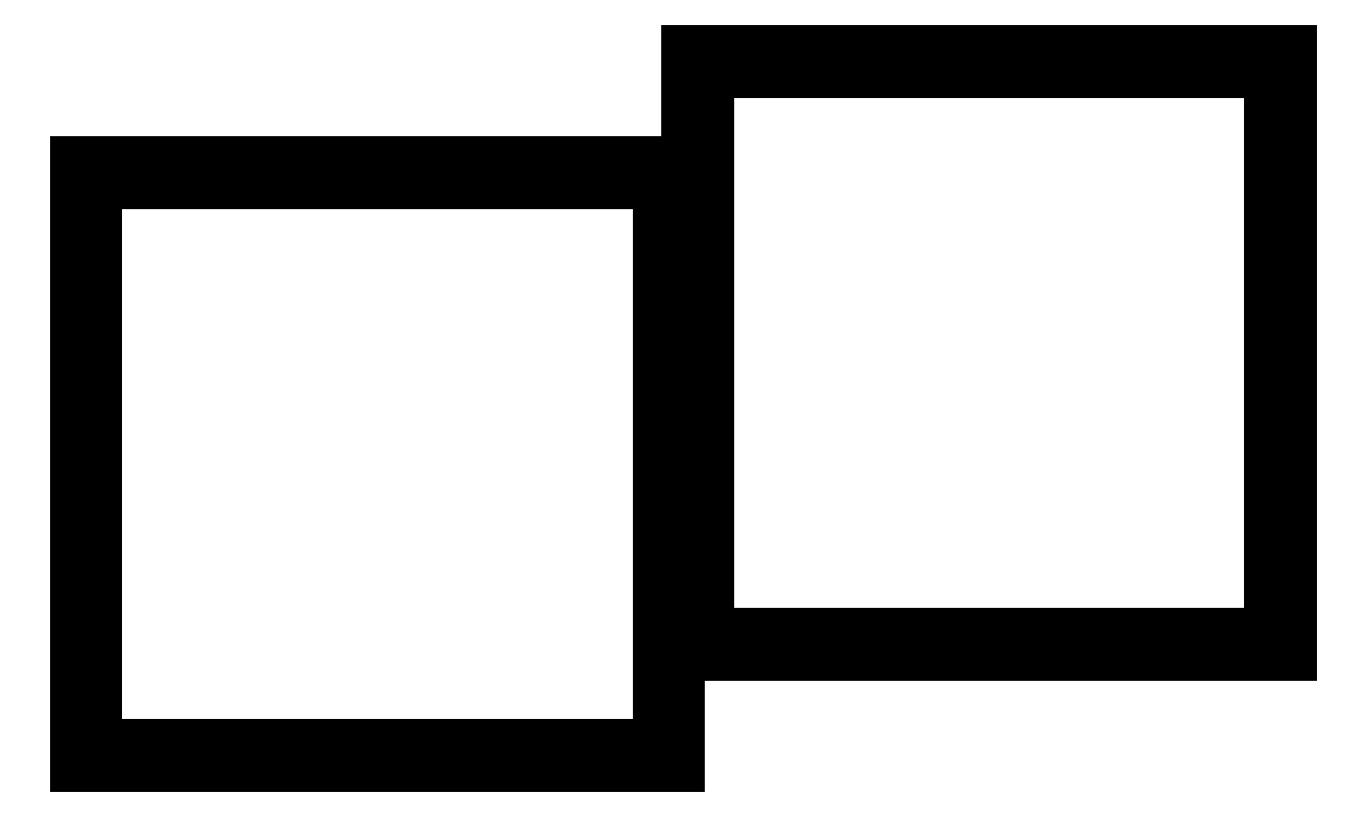
<metadata>
{"format":"dxf","ext":"dxf","renderer":"ezdxf+matplotlib","layout":"modelspace","background":"white","min_lineweight":24,"dpi":150}
</metadata>
<code>
0
SECTION
2
ENTITIES
0
LINE
8
BLACK
10
3.991
20
-4.71
11
3.991
21
-4.75
0
LINE
8
BLACK
10
3.991
20
-4.75
11
3.9
21
-4.75
0
LINE
8
BLACK
10
3.9
20
-4.75
11
3.861
21
-4.75
0
LINE
8
BLACK
10
3.861
20
-4.75
11
3.861
21
-4.71
0
LINE
8
BLACK
10
3.861
20
-4.71
11
3.861
21
-4.62
0
LINE
8
BLACK
10
3.861
20
-4.62
11
3.9
21
-4.62
0
LINE
8
BLACK
10
3.9
20
-4.62
11
3.9
21
-4.71
0
LINE
8
BLACK
10
3.9
20
-4.71
11
3.991
21
-4.71
0
LINE
8
BLACK
10
4.227
20
-4.75
11
4.077
21
-4.75
0
LINE
8
BLACK
10
4.077
20
-4.75
11
4.077
21
-4.71
0
LINE
8
BLACK
10
4.077
20
-4.71
11
4.227
21
-4.71
0
LINE
8
BLACK
10
4.227
20
-4.71
11
4.227
21
-4.75
0
LINE
8
BLACK
10
4.463
20
-4.75
11
4.314
21
-4.75
0
LINE
8
BLACK
10
4.314
20
-4.75
11
4.314
21
-4.71
0
LINE
8
BLACK
10
4.314
20
-4.71
11
4.463
21
-4.71
0
LINE
8
BLACK
10
4.463
20
-4.71
11
4.463
21
-4.75
0
LINE
8
BLACK
10
4.7
20
-4.75
11
4.55
21
-4.75
0
LINE
8
BLACK
10
4.55
20
-4.75
11
4.55
21
-4.71
0
LINE
8
BLACK
10
4.55
20
-4.71
11
4.7
21
-4.71
0
LINE
8
BLACK
10
4.7
20
-4.71
11
4.7
21
-4.75
0
LINE
8
BLACK
10
4.936
20
-4.75
11
4.786
21
-4.75
0
LINE
8
BLACK
10
4.786
20
-4.75
11
4.786
21
-4.71
0
LINE
8
BLACK
10
4.786
20
-4.71
11
4.936
21
-4.71
0
LINE
8
BLACK
10
4.936
20
-4.71
11
4.936
21
-4.75
0
LINE
8
BLACK
10
5.113
20
-4.71
11
5.113
21
-4.62
0
LINE
8
BLACK
10
5.113
20
-4.62
11
5.152
21
-4.62
0
LINE
8
BLACK
10
5.152
20
-4.62
11
5.152
21
-4.71
0
LINE
8
BLACK
10
5.152
20
-4.71
11
5.152
21
-4.75
0
LINE
8
BLACK
10
5.152
20
-4.75
11
5.113
21
-4.75
0
LINE
8
BLACK
10
5.113
20
-4.75
11
5.022
21
-4.75
0
LINE
8
BLACK
10
5.022
20
-4.75
11
5.022
21
-4.71
0
LINE
8
BLACK
10
5.022
20
-4.71
11
5.113
21
-4.71
0
LINE
8
BLACK
10
3.9
20
-4.533
11
3.861
21
-4.533
0
LINE
8
BLACK
10
3.861
20
-4.533
11
3.861
21
-4.384
0
LINE
8
BLACK
10
3.861
20
-4.384
11
3.9
21
-4.384
0
LINE
8
BLACK
10
3.9
20
-4.384
11
3.9
21
-4.533
0
LINE
8
BLACK
10
5.152
20
-4.533
11
5.113
21
-4.533
0
LINE
8
BLACK
10
5.113
20
-4.533
11
5.113
21
-4.384
0
LINE
8
BLACK
10
5.113
20
-4.384
11
5.152
21
-4.384
0
LINE
8
BLACK
10
5.152
20
-4.384
11
5.152
21
-4.533
0
LINE
8
BLACK
10
5.304
20
-4.47
11
5.304
21
-4.509
0
LINE
8
BLACK
10
5.304
20
-4.509
11
5.214
21
-4.509
0
LINE
8
BLACK
10
5.214
20
-4.509
11
5.174
21
-4.509
0
LINE
8
BLACK
10
5.174
20
-4.509
11
5.174
21
-4.47
0
LINE
8
BLACK
10
5.174
20
-4.47
11
5.174
21
-4.379
0
LINE
8
BLACK
10
5.174
20
-4.379
11
5.214
21
-4.379
0
LINE
8
BLACK
10
5.214
20
-4.379
11
5.214
21
-4.47
0
LINE
8
BLACK
10
5.214
20
-4.47
11
5.304
21
-4.47
0
LINE
8
BLACK
10
5.541
20
-4.509
11
5.391
21
-4.509
0
LINE
8
BLACK
10
5.391
20
-4.509
11
5.391
21
-4.47
0
LINE
8
BLACK
10
5.391
20
-4.47
11
5.541
21
-4.47
0
LINE
8
BLACK
10
5.541
20
-4.47
11
5.541
21
-4.509
0
LINE
8
BLACK
10
5.777
20
-4.509
11
5.627
21
-4.509
0
LINE
8
BLACK
10
5.627
20
-4.509
11
5.627
21
-4.47
0
LINE
8
BLACK
10
5.627
20
-4.47
11
5.777
21
-4.47
0
LINE
8
BLACK
10
5.777
20
-4.47
11
5.777
21
-4.509
0
LINE
8
BLACK
10
6.013
20
-4.509
11
5.863
21
-4.509
0
LINE
8
BLACK
10
5.863
20
-4.509
11
5.863
21
-4.47
0
LINE
8
BLACK
10
5.863
20
-4.47
11
6.013
21
-4.47
0
LINE
8
BLACK
10
6.013
20
-4.47
11
6.013
21
-4.509
0
LINE
8
BLACK
10
6.249
20
-4.509
11
6.1
21
-4.509
0
LINE
8
BLACK
10
6.1
20
-4.509
11
6.1
21
-4.47
0
LINE
8
BLACK
10
6.1
20
-4.47
11
6.249
21
-4.47
0
LINE
8
BLACK
10
6.249
20
-4.47
11
6.249
21
-4.509
0
LINE
8
BLACK
10
6.426
20
-4.47
11
6.426
21
-4.379
0
LINE
8
BLACK
10
6.426
20
-4.379
11
6.466
21
-4.379
0
LINE
8
BLACK
10
6.466
20
-4.379
11
6.466
21
-4.47
0
LINE
8
BLACK
10
6.466
20
-4.47
11
6.466
21
-4.509
0
LINE
8
BLACK
10
6.466
20
-4.509
11
6.426
21
-4.509
0
LINE
8
BLACK
10
6.426
20
-4.509
11
6.336
21
-4.509
0
LINE
8
BLACK
10
6.336
20
-4.509
11
6.336
21
-4.47
0
LINE
8
BLACK
10
6.336
20
-4.47
11
6.426
21
-4.47
0
LINE
8
BLACK
10
3.9
20
-4.297
11
3.861
21
-4.297
0
LINE
8
BLACK
10
3.861
20
-4.297
11
3.861
21
-4.147
0
LINE
8
BLACK
10
3.861
20
-4.147
11
3.9
21
-4.147
0
LINE
8
BLACK
10
3.9
20
-4.147
11
3.9
21
-4.297
0
LINE
8
BLACK
10
5.152
20
-4.297
11
5.113
21
-4.297
0
LINE
8
BLACK
10
5.113
20
-4.297
11
5.113
21
-4.147
0
LINE
8
BLACK
10
5.113
20
-4.147
11
5.152
21
-4.147
0
LINE
8
BLACK
10
5.152
20
-4.147
11
5.152
21
-4.297
0
LINE
8
BLACK
10
5.214
20
-4.293
11
5.174
21
-4.293
0
LINE
8
BLACK
10
5.174
20
-4.293
11
5.174
21
-4.143
0
LINE
8
BLACK
10
5.174
20
-4.143
11
5.214
21
-4.143
0
LINE
8
BLACK
10
5.214
20
-4.143
11
5.214
21
-4.293
0
LINE
8
BLACK
10
6.466
20
-4.293
11
6.426
21
-4.293
0
LINE
8
BLACK
10
6.426
20
-4.293
11
6.426
21
-4.143
0
LINE
8
BLACK
10
6.426
20
-4.143
11
6.466
21
-4.143
0
LINE
8
BLACK
10
6.466
20
-4.143
11
6.466
21
-4.293
0
LINE
8
BLACK
10
3.9
20
-4.061
11
3.861
21
-4.061
0
LINE
8
BLACK
10
3.861
20
-4.061
11
3.861
21
-3.911
0
LINE
8
BLACK
10
3.861
20
-3.911
11
3.9
21
-3.911
0
LINE
8
BLACK
10
3.9
20
-3.911
11
3.9
21
-4.061
0
LINE
8
BLACK
10
5.152
20
-4.061
11
5.113
21
-4.061
0
LINE
8
BLACK
10
5.113
20
-4.061
11
5.113
21
-3.911
0
LINE
8
BLACK
10
5.113
20
-3.911
11
5.152
21
-3.911
0
LINE
8
BLACK
10
5.152
20
-3.911
11
5.152
21
-4.061
0
LINE
8
BLACK
10
5.214
20
-4.057
11
5.174
21
-4.057
0
LINE
8
BLACK
10
5.174
20
-4.057
11
5.174
21
-3.907
0
LINE
8
BLACK
10
5.174
20
-3.907
11
5.214
21
-3.907
0
LINE
8
BLACK
10
5.214
20
-3.907
11
5.214
21
-4.057
0
LINE
8
BLACK
10
6.466
20
-4.057
11
6.426
21
-4.057
0
LINE
8
BLACK
10
6.426
20
-4.057
11
6.426
21
-3.907
0
LINE
8
BLACK
10
6.426
20
-3.907
11
6.466
21
-3.907
0
LINE
8
BLACK
10
6.466
20
-3.907
11
6.466
21
-4.057
0
LINE
8
BLACK
10
3.9
20
-3.825
11
3.861
21
-3.825
0
LINE
8
BLACK
10
3.861
20
-3.825
11
3.861
21
-3.675
0
LINE
8
BLACK
10
3.861
20
-3.675
11
3.9
21
-3.675
0
LINE
8
BLACK
10
3.9
20
-3.675
11
3.9
21
-3.825
0
LINE
8
BLACK
10
5.152
20
-3.825
11
5.113
21
-3.825
0
LINE
8
BLACK
10
5.113
20
-3.825
11
5.113
21
-3.675
0
LINE
8
BLACK
10
5.113
20
-3.675
11
5.152
21
-3.675
0
LINE
8
BLACK
10
5.152
20
-3.675
11
5.152
21
-3.825
0
LINE
8
BLACK
10
5.214
20
-3.82
11
5.174
21
-3.82
0
LINE
8
BLACK
10
5.174
20
-3.82
11
5.174
21
-3.671
0
LINE
8
BLACK
10
5.174
20
-3.671
11
5.214
21
-3.671
0
LINE
8
BLACK
10
5.214
20
-3.671
11
5.214
21
-3.82
0
LINE
8
BLACK
10
6.466
20
-3.82
11
6.426
21
-3.82
0
LINE
8
BLACK
10
6.426
20
-3.82
11
6.426
21
-3.671
0
LINE
8
BLACK
10
6.426
20
-3.671
11
6.466
21
-3.671
0
LINE
8
BLACK
10
6.466
20
-3.671
11
6.466
21
-3.82
0
LINE
8
BLACK
10
3.9
20
-3.588
11
3.861
21
-3.588
0
LINE
8
BLACK
10
3.861
20
-3.588
11
3.861
21
-3.498
0
LINE
8
BLACK
10
3.861
20
-3.498
11
3.861
21
-3.459
0
LINE
8
BLACK
10
3.861
20
-3.459
11
3.9
21
-3.459
0
LINE
8
BLACK
10
3.9
20
-3.459
11
3.991
21
-3.459
0
LINE
8
BLACK
10
3.991
20
-3.459
11
3.991
21
-3.498
0
LINE
8
BLACK
10
3.991
20
-3.498
11
3.9
21
-3.498
0
LINE
8
BLACK
10
3.9
20
-3.498
11
3.9
21
-3.588
0
LINE
8
BLACK
10
5.152
20
-3.588
11
5.113
21
-3.588
0
LINE
8
BLACK
10
5.113
20
-3.588
11
5.113
21
-3.498
0
LINE
8
BLACK
10
5.113
20
-3.498
11
5.022
21
-3.498
0
LINE
8
BLACK
10
5.022
20
-3.498
11
5.022
21
-3.459
0
LINE
8
BLACK
10
5.022
20
-3.459
11
5.113
21
-3.459
0
LINE
8
BLACK
10
5.113
20
-3.459
11
5.152
21
-3.459
0
LINE
8
BLACK
10
5.152
20
-3.459
11
5.152
21
-3.498
0
LINE
8
BLACK
10
5.152
20
-3.498
11
5.152
21
-3.588
0
LINE
8
BLACK
10
5.214
20
-3.584
11
5.174
21
-3.584
0
LINE
8
BLACK
10
5.174
20
-3.584
11
5.174
21
-3.435
0
LINE
8
BLACK
10
5.174
20
-3.435
11
5.214
21
-3.435
0
LINE
8
BLACK
10
5.214
20
-3.435
11
5.214
21
-3.584
0
LINE
8
BLACK
10
6.466
20
-3.584
11
6.426
21
-3.584
0
LINE
8
BLACK
10
6.426
20
-3.584
11
6.426
21
-3.435
0
LINE
8
BLACK
10
6.426
20
-3.435
11
6.466
21
-3.435
0
LINE
8
BLACK
10
6.466
20
-3.435
11
6.466
21
-3.584
0
LINE
8
BLACK
10
4.227
20
-3.498
11
4.077
21
-3.498
0
LINE
8
BLACK
10
4.077
20
-3.498
11
4.077
21
-3.459
0
LINE
8
BLACK
10
4.077
20
-3.459
11
4.227
21
-3.459
0
LINE
8
BLACK
10
4.227
20
-3.459
11
4.227
21
-3.498
0
LINE
8
BLACK
10
4.463
20
-3.498
11
4.314
21
-3.498
0
LINE
8
BLACK
10
4.314
20
-3.498
11
4.314
21
-3.459
0
LINE
8
BLACK
10
4.314
20
-3.459
11
4.463
21
-3.459
0
LINE
8
BLACK
10
4.463
20
-3.459
11
4.463
21
-3.498
0
LINE
8
BLACK
10
4.7
20
-3.498
11
4.55
21
-3.498
0
LINE
8
BLACK
10
4.55
20
-3.498
11
4.55
21
-3.459
0
LINE
8
BLACK
10
4.55
20
-3.459
11
4.7
21
-3.459
0
LINE
8
BLACK
10
4.7
20
-3.459
11
4.7
21
-3.498
0
LINE
8
BLACK
10
4.936
20
-3.498
11
4.786
21
-3.498
0
LINE
8
BLACK
10
4.786
20
-3.498
11
4.786
21
-3.459
0
LINE
8
BLACK
10
4.786
20
-3.459
11
4.936
21
-3.459
0
LINE
8
BLACK
10
4.936
20
-3.459
11
4.936
21
-3.498
0
LINE
8
BLACK
10
5.214
20
-3.348
11
5.174
21
-3.348
0
LINE
8
BLACK
10
5.174
20
-3.348
11
5.174
21
-3.257
0
LINE
8
BLACK
10
5.174
20
-3.257
11
5.174
21
-3.218
0
LINE
8
BLACK
10
5.174
20
-3.218
11
5.214
21
-3.218
0
LINE
8
BLACK
10
5.214
20
-3.218
11
5.304
21
-3.218
0
LINE
8
BLACK
10
5.304
20
-3.218
11
5.304
21
-3.257
0
LINE
8
BLACK
10
5.304
20
-3.257
11
5.214
21
-3.257
0
LINE
8
BLACK
10
5.214
20
-3.257
11
5.214
21
-3.348
0
LINE
8
BLACK
10
6.466
20
-3.348
11
6.426
21
-3.348
0
LINE
8
BLACK
10
6.426
20
-3.348
11
6.426
21
-3.257
0
LINE
8
BLACK
10
6.426
20
-3.257
11
6.336
21
-3.257
0
LINE
8
BLACK
10
6.336
20
-3.257
11
6.336
21
-3.218
0
LINE
8
BLACK
10
6.336
20
-3.218
11
6.426
21
-3.218
0
LINE
8
BLACK
10
6.426
20
-3.218
11
6.466
21
-3.218
0
LINE
8
BLACK
10
6.466
20
-3.218
11
6.466
21
-3.257
0
LINE
8
BLACK
10
6.466
20
-3.257
11
6.466
21
-3.348
0
LINE
8
BLACK
10
5.541
20
-3.257
11
5.391
21
-3.257
0
LINE
8
BLACK
10
5.391
20
-3.257
11
5.391
21
-3.218
0
LINE
8
BLACK
10
5.391
20
-3.218
11
5.541
21
-3.218
0
LINE
8
BLACK
10
5.541
20
-3.218
11
5.541
21
-3.257
0
LINE
8
BLACK
10
5.777
20
-3.257
11
5.627
21
-3.257
0
LINE
8
BLACK
10
5.627
20
-3.257
11
5.627
21
-3.218
0
LINE
8
BLACK
10
5.627
20
-3.218
11
5.777
21
-3.218
0
LINE
8
BLACK
10
5.777
20
-3.218
11
5.777
21
-3.257
0
LINE
8
BLACK
10
6.013
20
-3.257
11
5.863
21
-3.257
0
LINE
8
BLACK
10
5.863
20
-3.257
11
5.863
21
-3.218
0
LINE
8
BLACK
10
5.863
20
-3.218
11
6.013
21
-3.218
0
LINE
8
BLACK
10
6.013
20
-3.218
11
6.013
21
-3.257
0
LINE
8
BLACK
10
6.249
20
-3.257
11
6.1
21
-3.257
0
LINE
8
BLACK
10
6.1
20
-3.257
11
6.1
21
-3.218
0
LINE
8
BLACK
10
6.1
20
-3.218
11
6.249
21
-3.218
0
LINE
8
BLACK
10
6.249
20
-3.218
11
6.249
21
-3.257
0
ENDSEC
0
EOF

</code>
